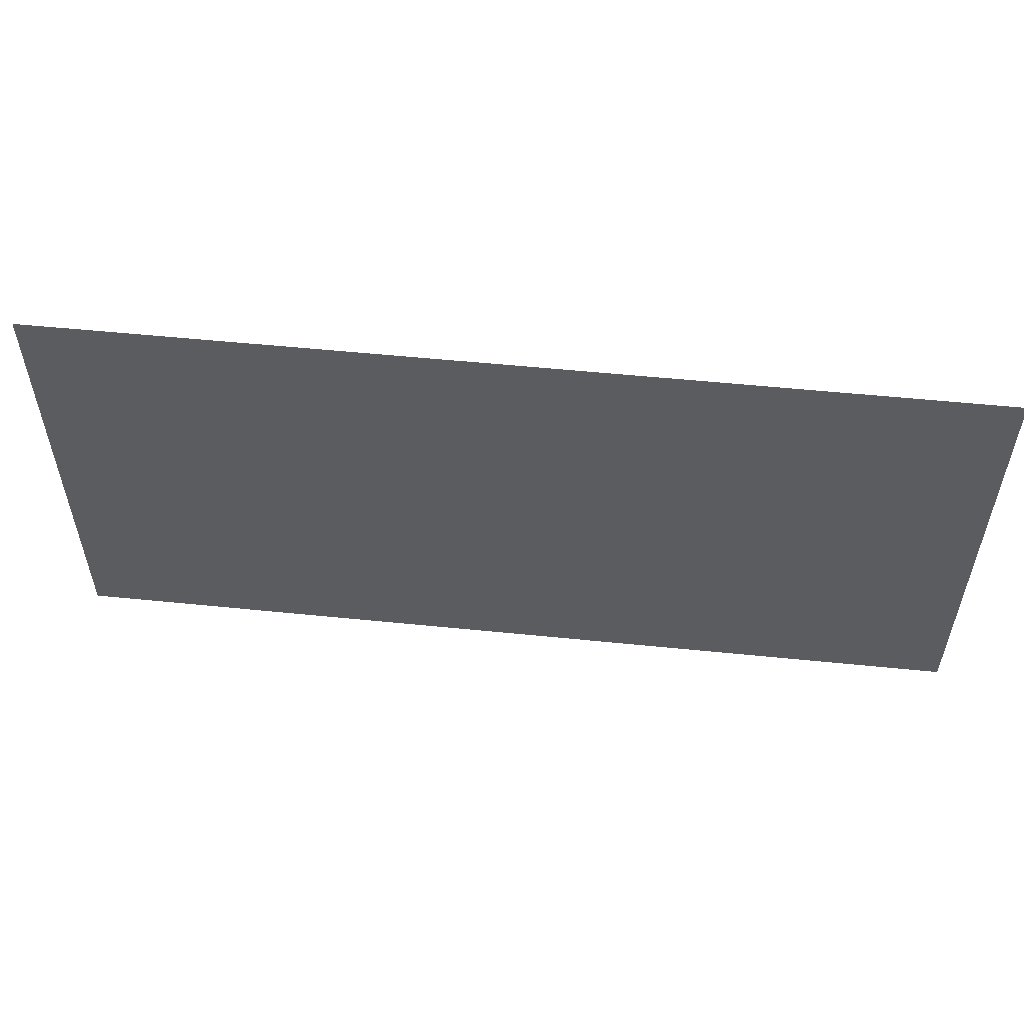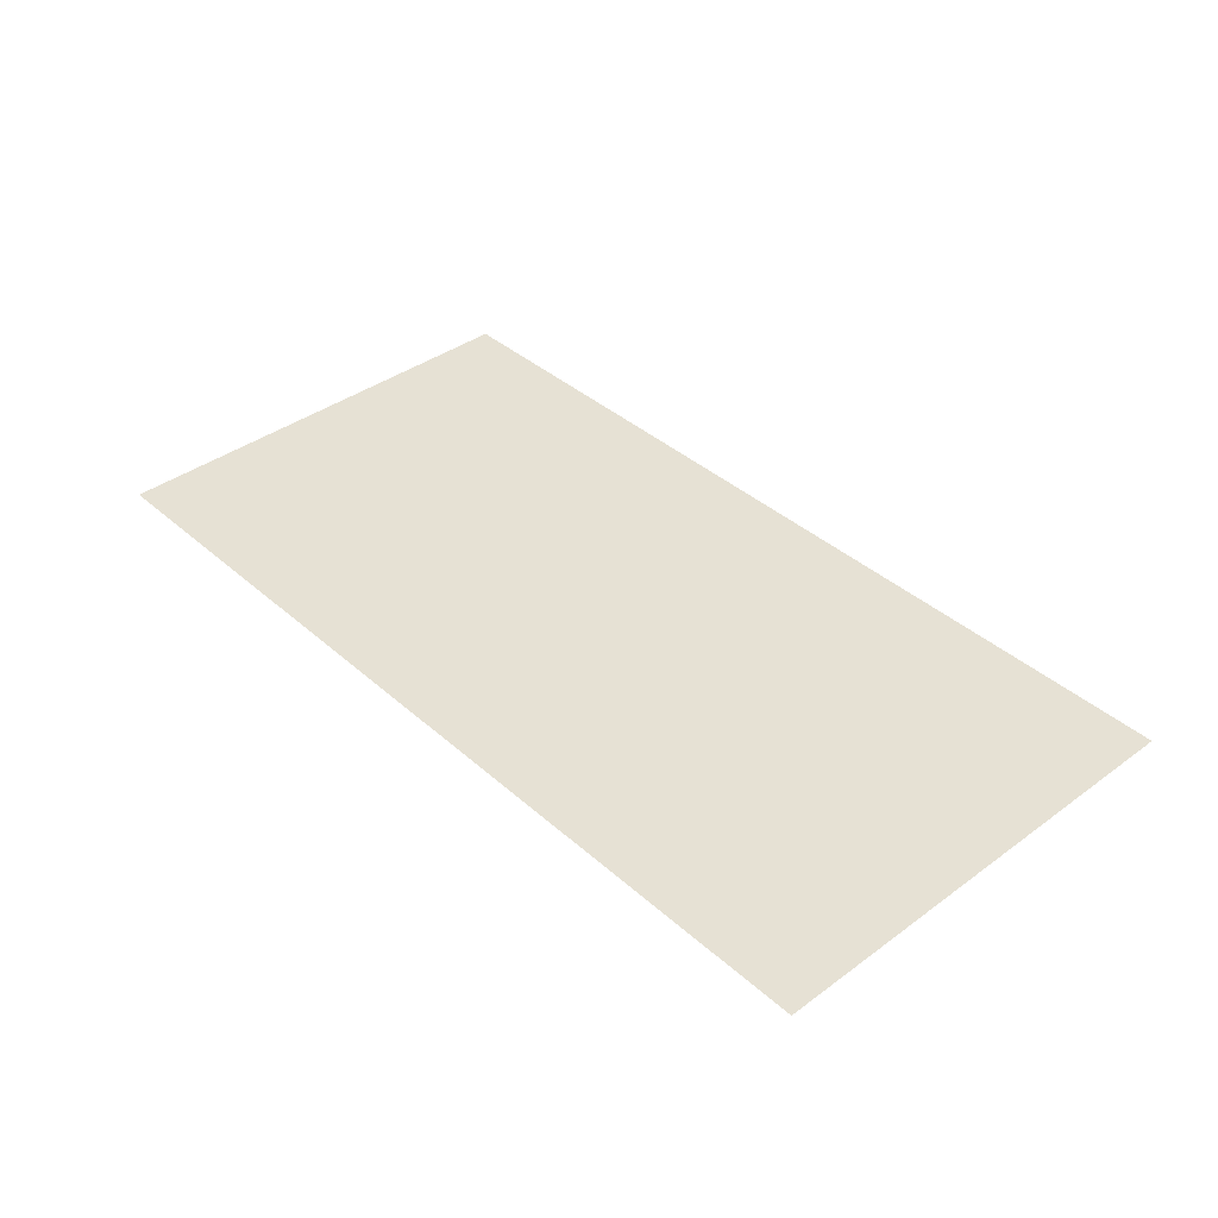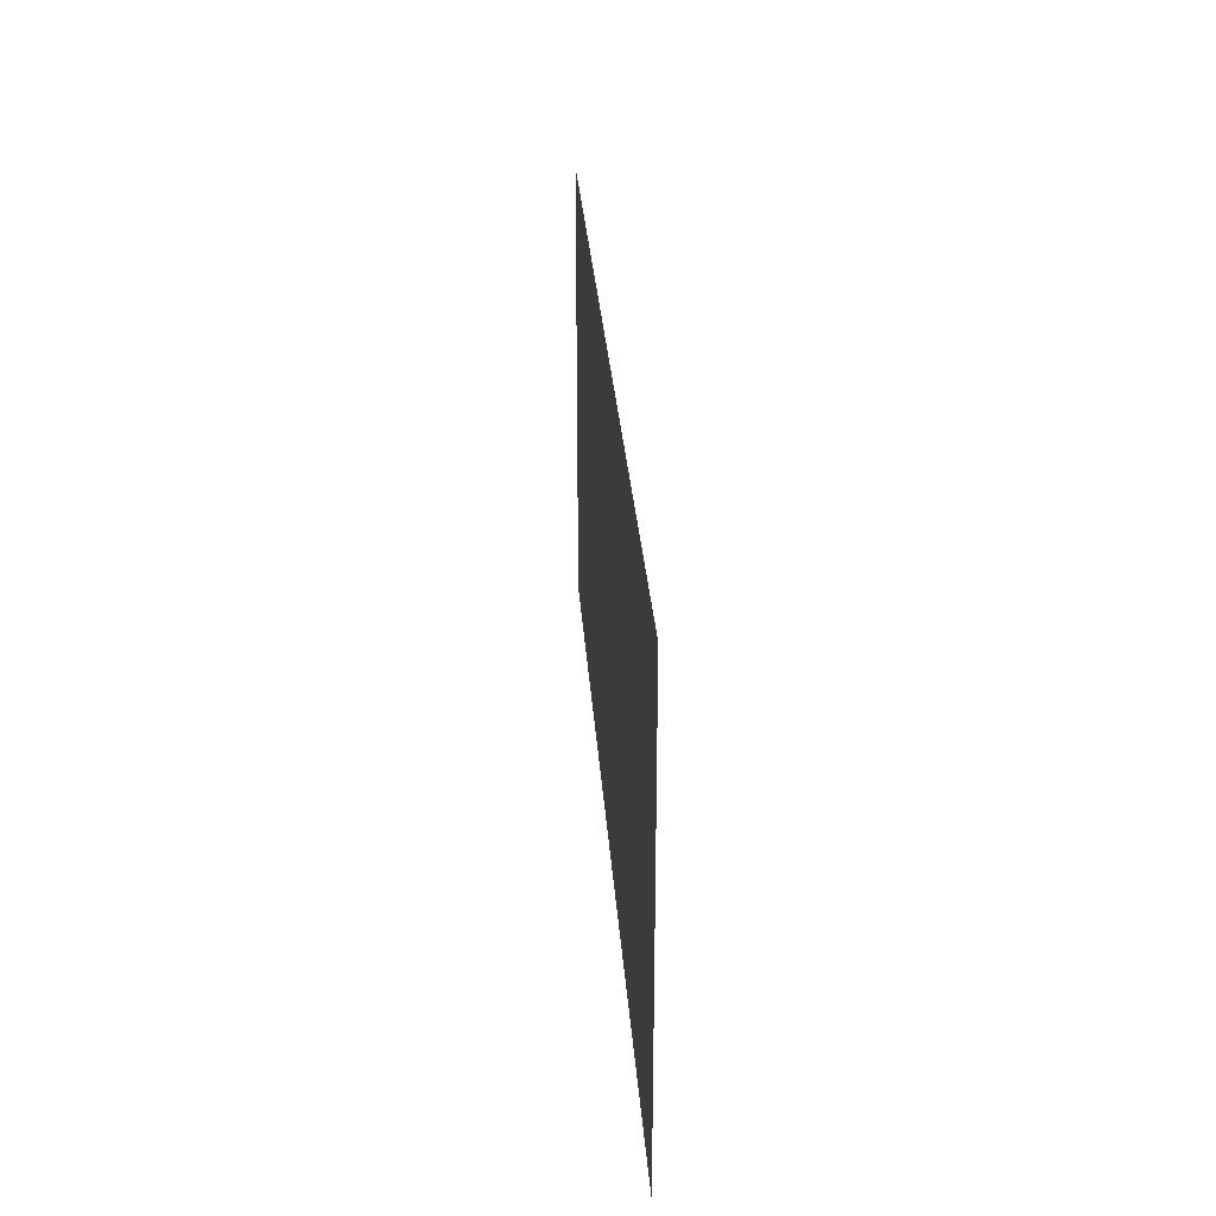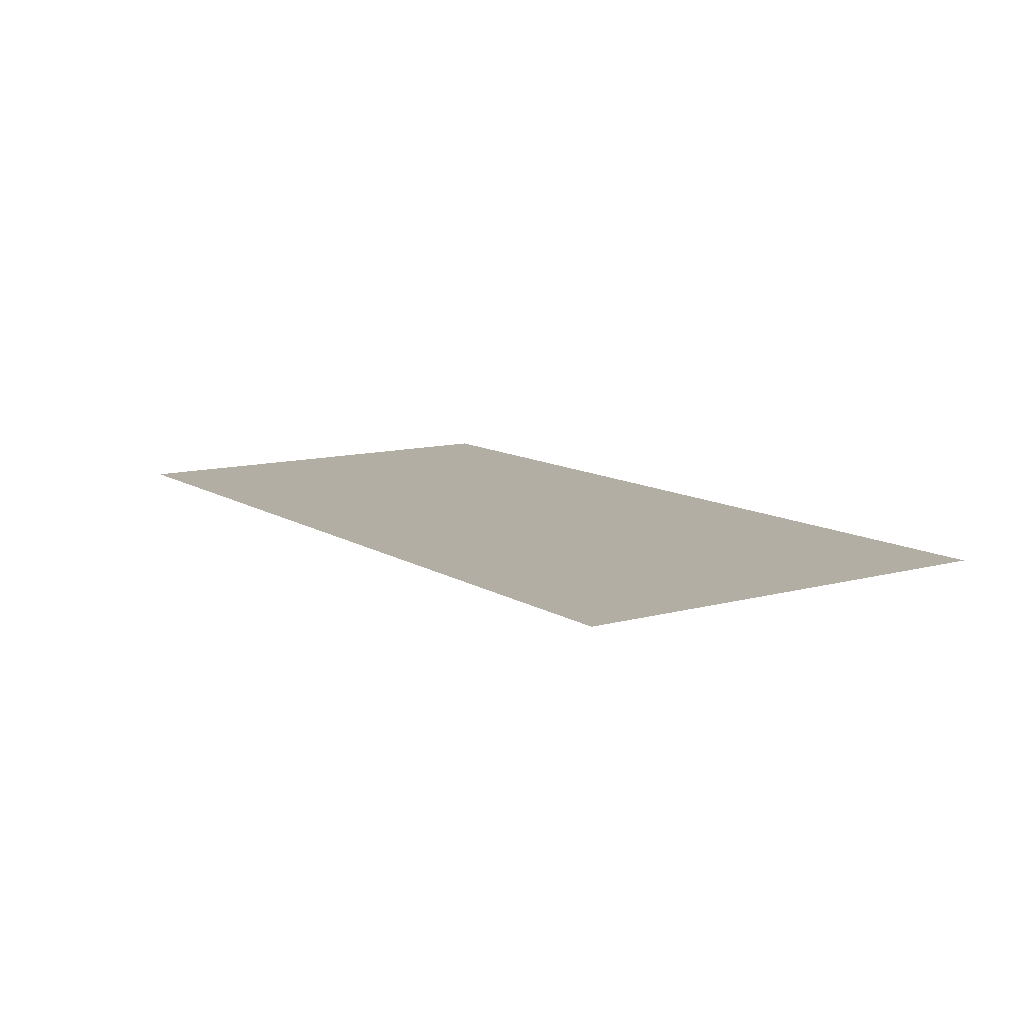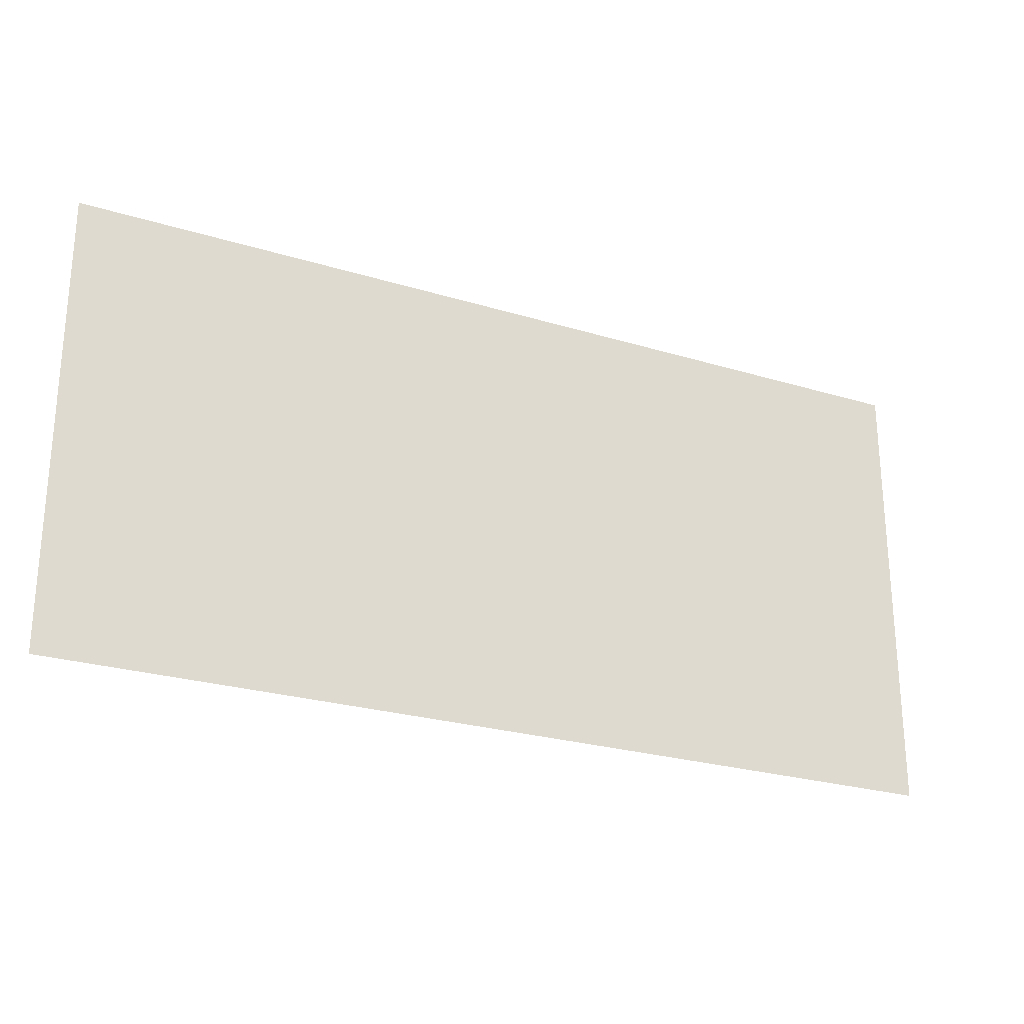
<metadata>
{"format":"obj","ext":"obj","renderer":"f3d","projection":"perspective","resolution":1024,"background":"white","views":[{"elev":54.9,"azim":-173.9,"up":"+Z"},{"elev":39.2,"azim":47.6,"up":"+Y"},{"elev":29.0,"azim":-93.9,"up":"+Z"},{"elev":11.0,"azim":-124.1,"up":"+Y"},{"elev":-25.3,"azim":153.8,"up":"+Z"}]}
</metadata>
<code>
v  -1997 0 841.2
v  -1997 0 1041
v  -1597 0 1041
v  -1597 0 841.2
v  -1197 0 1041
v  -1197 0 841.2
v  -797 0 1041
v  -797 0 841.2
v  -397 0 1041
v  -397 0 841.2
v  2.963 0 1041
v  2.963 0 841.2
v  403 0 1041
v  403 0 841.2
v  803 0 1041
v  803 0 841.2
v  1203 0 1041
v  1203 0 841.2
v  1603 0 1041
v  1603 0 841.2
v  2003 0 1041
v  2003 0 841.2
v  -1997 0 641.2
v  -1597 0 641.2
v  -1197 0 641.2
v  -797 0 641.2
v  -397 0 641.2
v  2.963 0 641.2
v  403 0 641.2
v  803 0 641.2
v  1203 0 641.2
v  1603 0 641.2
v  2003 0 641.2
v  -1997 0 441.2
v  -1597 0 441.2
v  -1197 0 441.2
v  -797 0 441.2
v  -397 0 441.2
v  2.963 0 441.2
v  403 0 441.2
v  803 0 441.2
v  1203 0 441.2
v  1603 0 441.2
v  2003 0 441.2
v  -1997 0 241.2
v  -1597 0 241.2
v  -1197 0 241.2
v  -797 0 241.2
v  -397 0 241.2
v  2.963 0 241.2
v  403 0 241.2
v  803 0 241.2
v  1203 0 241.2
v  1603 0 241.2
v  2003 0 241.2
v  -1997 0 41.19
v  -1597 0 41.19
v  -1197 0 41.19
v  -797 0 41.19
v  -397 0 41.19
v  2.963 0 41.19
v  403 0 41.19
v  803 0 41.19
v  1203 0 41.19
v  1603 0 41.19
v  2003 0 41.19
v  -1997 0 -158.8
v  -1597 0 -158.8
v  -1197 0 -158.8
v  -797 0 -158.8
v  -397 0 -158.8
v  2.963 0 -158.8
v  403 0 -158.8
v  803 0 -158.8
v  1203 0 -158.8
v  1603 0 -158.8
v  2003 0 -158.8
v  -1997 0 -358.8
v  -1597 0 -358.8
v  -1197 0 -358.8
v  -797 0 -358.8
v  -397 0 -358.8
v  2.963 0 -358.8
v  403 0 -358.8
v  803 0 -358.8
v  1203 0 -358.8
v  1603 0 -358.8
v  2003 0 -358.8
v  -1997 0 -558.8
v  -1597 0 -558.8
v  -1197 0 -558.8
v  -797 0 -558.8
v  -397 0 -558.8
v  2.963 0 -558.8
v  403 0 -558.8
v  803 0 -558.8
v  1203 0 -558.8
v  1603 0 -558.8
v  2003 0 -558.8
v  -1997 0 -758.8
v  -1597 0 -758.8
v  -1197 0 -758.8
v  -797 0 -758.8
v  -397 0 -758.8
v  2.963 0 -758.8
v  403 0 -758.8
v  803 0 -758.8
v  1203 0 -758.8
v  1603 0 -758.8
v  2003 0 -758.8
v  -1997 0 -958.8
v  -1597 0 -958.8
v  -1197 0 -958.8
v  -797 0 -958.8
v  -397 0 -958.8
v  2.963 0 -958.8
v  403 0 -958.8
v  803 0 -958.8
v  1203 0 -958.8
v  1603 0 -958.8
v  2003 0 -958.8
g Plane001
f 1 2 3 4
f 4 3 5 6
f 6 5 7 8
f 8 7 9 10
f 10 9 11 12
f 12 11 13 14
f 14 13 15 16
f 16 15 17 18
f 18 17 19 20
f 20 19 21 22
f 23 1 4 24
f 24 4 6 25
f 25 6 8 26
f 26 8 10 27
f 27 10 12 28
f 28 12 14 29
f 29 14 16 30
f 30 16 18 31
f 31 18 20 32
f 32 20 22 33
f 34 23 24 35
f 35 24 25 36
f 36 25 26 37
f 37 26 27 38
f 38 27 28 39
f 39 28 29 40
f 40 29 30 41
f 41 30 31 42
f 42 31 32 43
f 43 32 33 44
f 45 34 35 46
f 46 35 36 47
f 47 36 37 48
f 48 37 38 49
f 49 38 39 50
f 50 39 40 51
f 51 40 41 52
f 52 41 42 53
f 53 42 43 54
f 54 43 44 55
f 56 45 46 57
f 57 46 47 58
f 58 47 48 59
f 59 48 49 60
f 60 49 50 61
f 61 50 51 62
f 62 51 52 63
f 63 52 53 64
f 64 53 54 65
f 65 54 55 66
f 67 56 57 68
f 68 57 58 69
f 69 58 59 70
f 70 59 60 71
f 71 60 61 72
f 72 61 62 73
f 73 62 63 74
f 74 63 64 75
f 75 64 65 76
f 76 65 66 77
f 78 67 68 79
f 79 68 69 80
f 80 69 70 81
f 81 70 71 82
f 82 71 72 83
f 83 72 73 84
f 84 73 74 85
f 85 74 75 86
f 86 75 76 87
f 87 76 77 88
f 89 78 79 90
f 90 79 80 91
f 91 80 81 92
f 92 81 82 93
f 93 82 83 94
f 94 83 84 95
f 95 84 85 96
f 96 85 86 97
f 97 86 87 98
f 98 87 88 99
f 100 89 90 101
f 101 90 91 102
f 102 91 92 103
f 103 92 93 104
f 104 93 94 105
f 105 94 95 106
f 106 95 96 107
f 107 96 97 108
f 108 97 98 109
f 109 98 99 110
f 111 100 101 112
f 112 101 102 113
f 113 102 103 114
f 114 103 104 115
f 115 104 105 116
f 116 105 106 117
f 117 106 107 118
f 118 107 108 119
f 119 108 109 120
f 120 109 110 121

</code>
